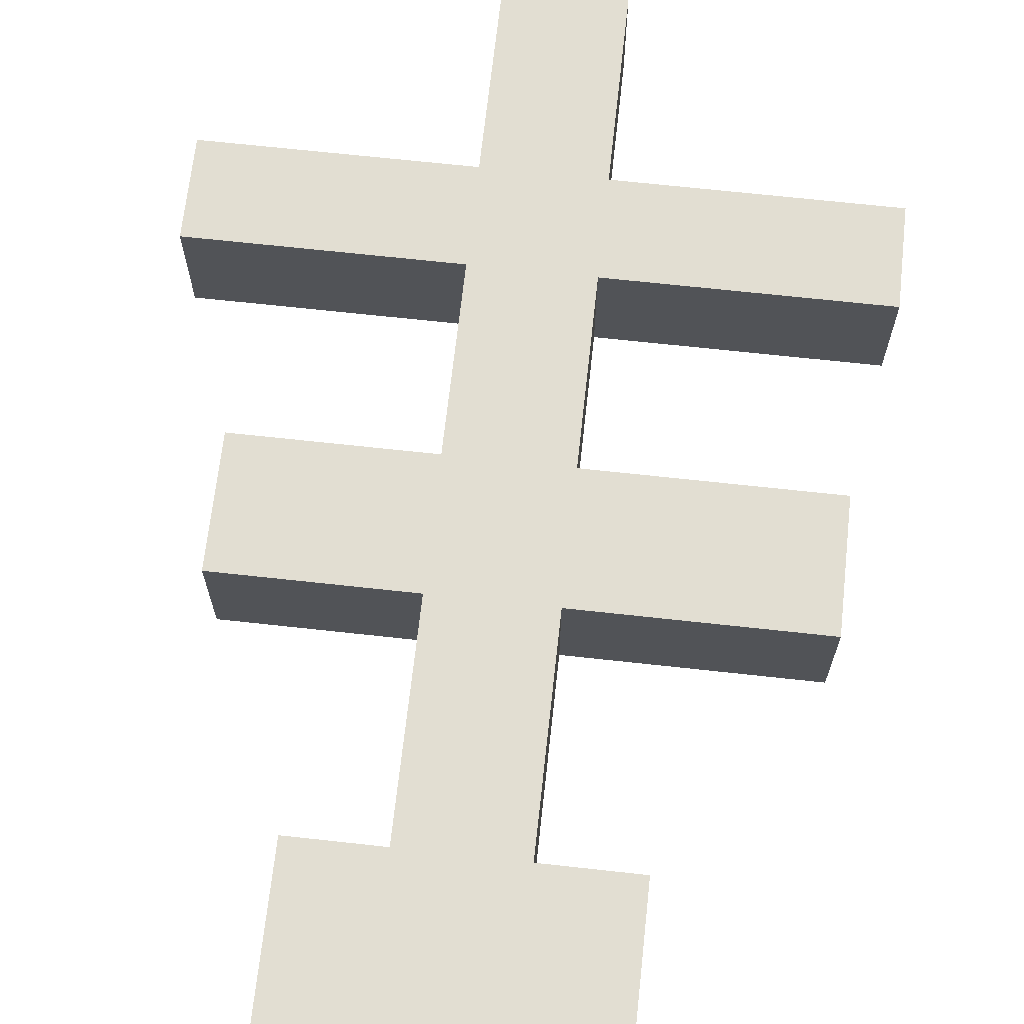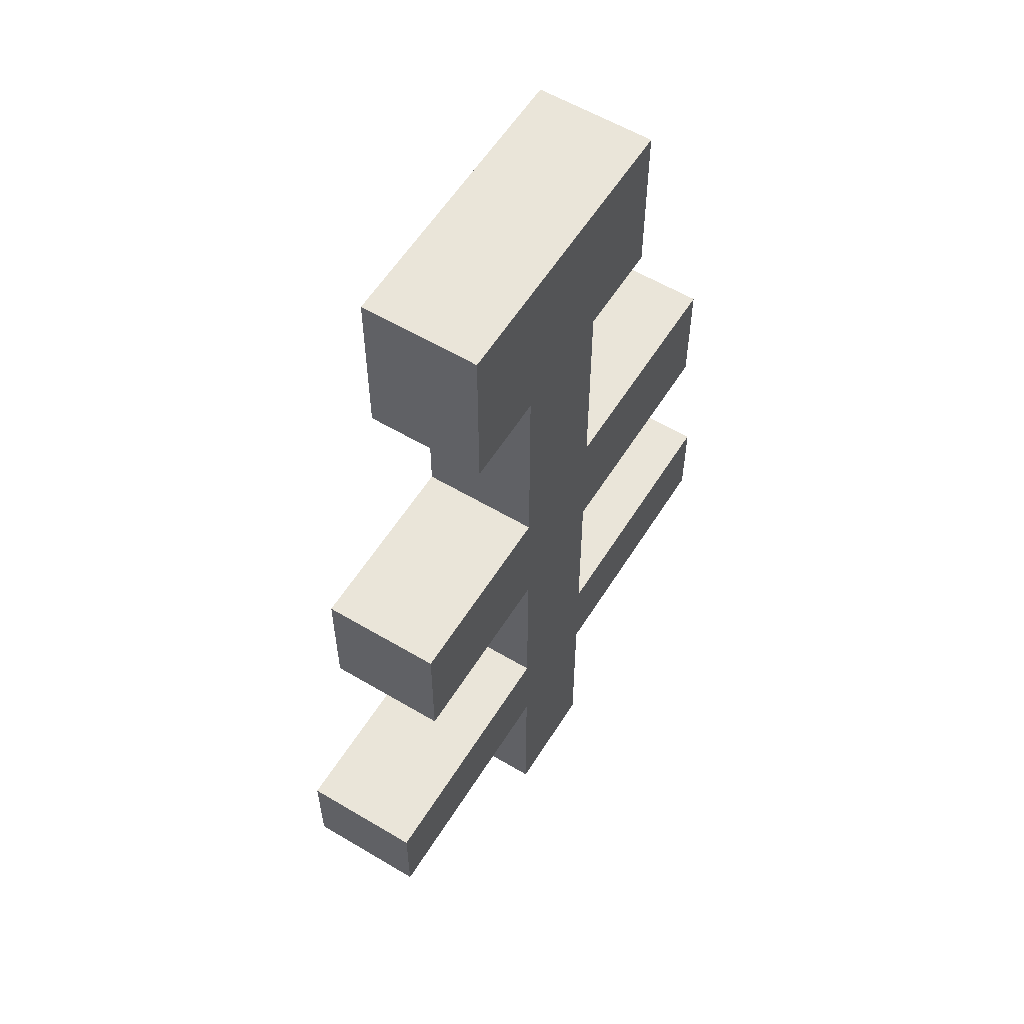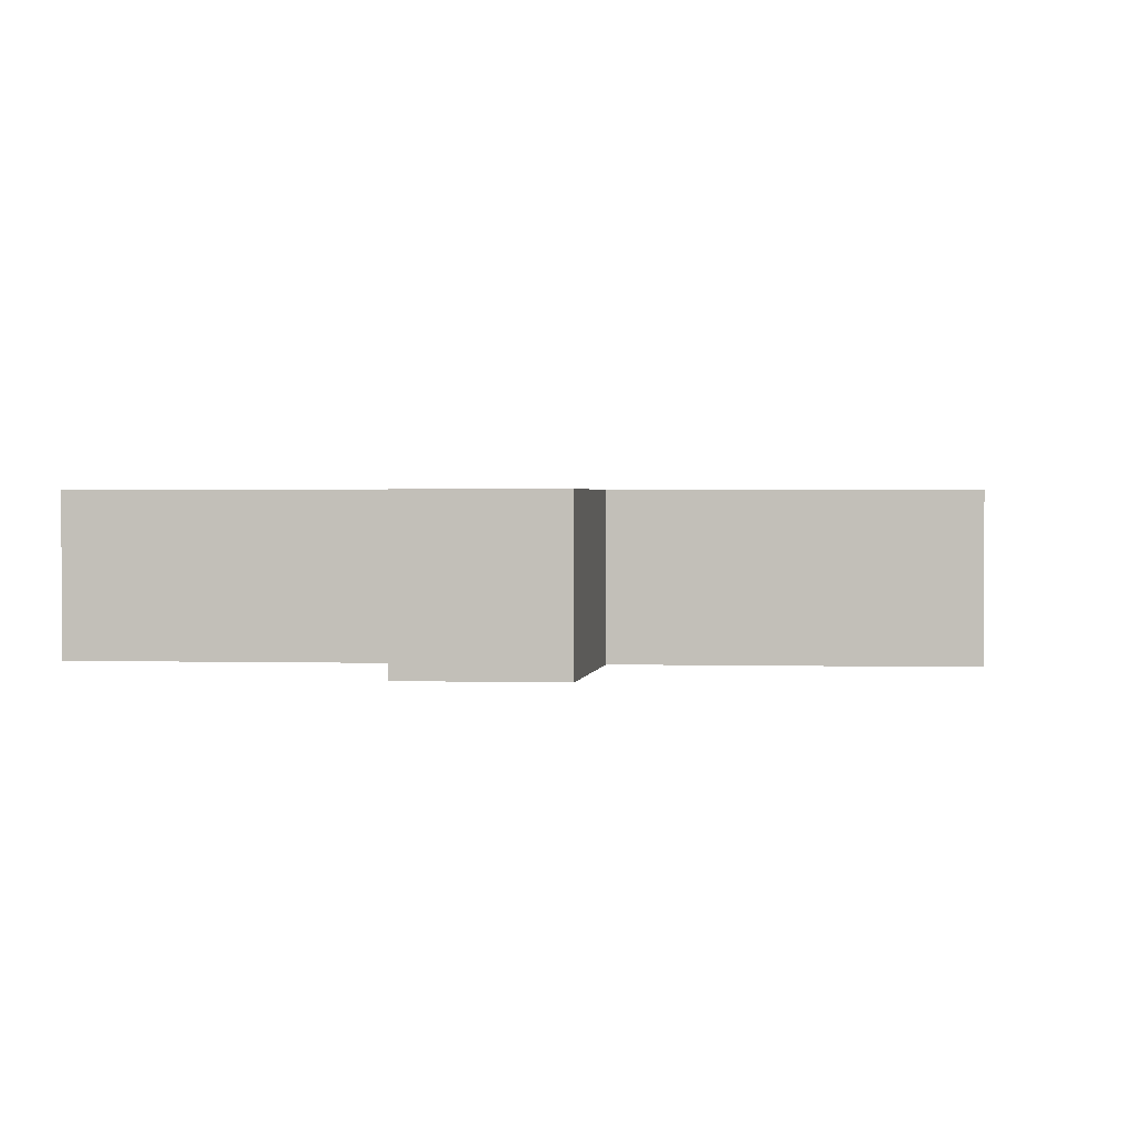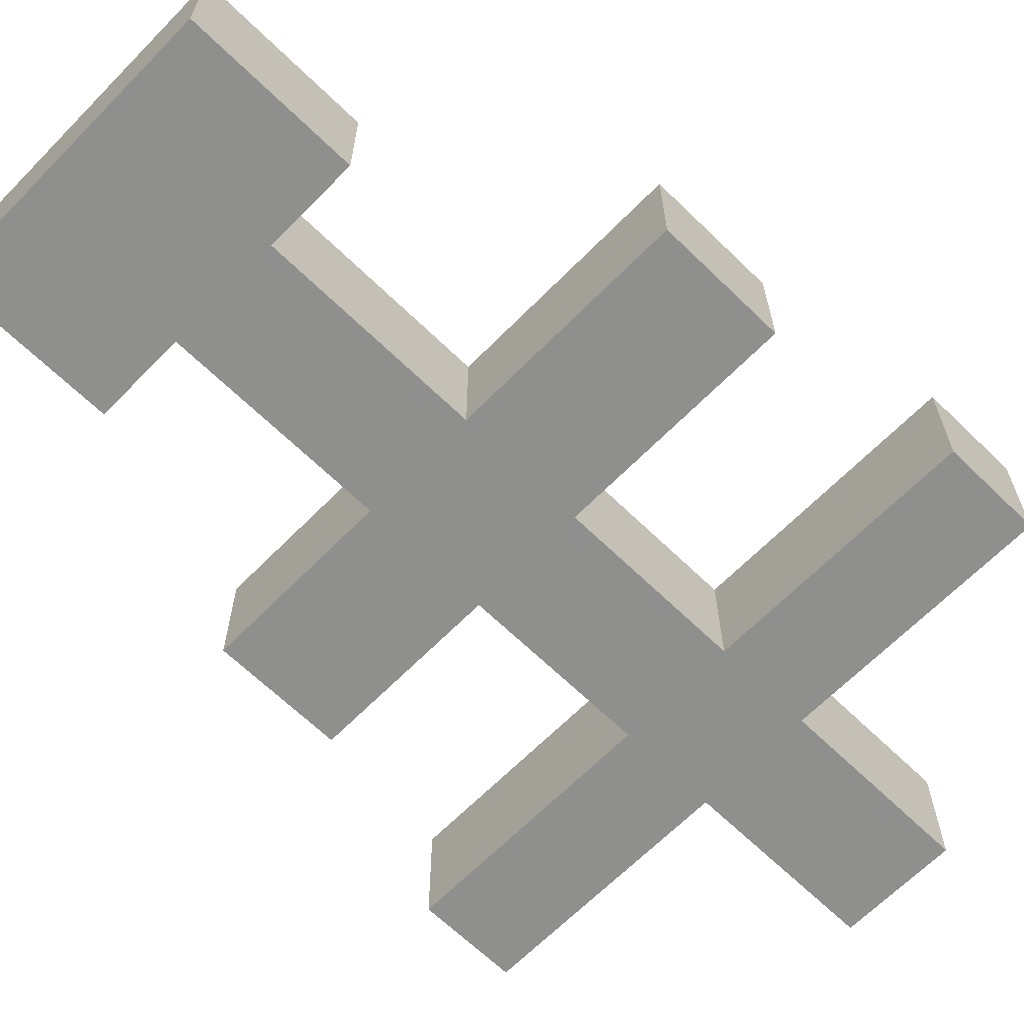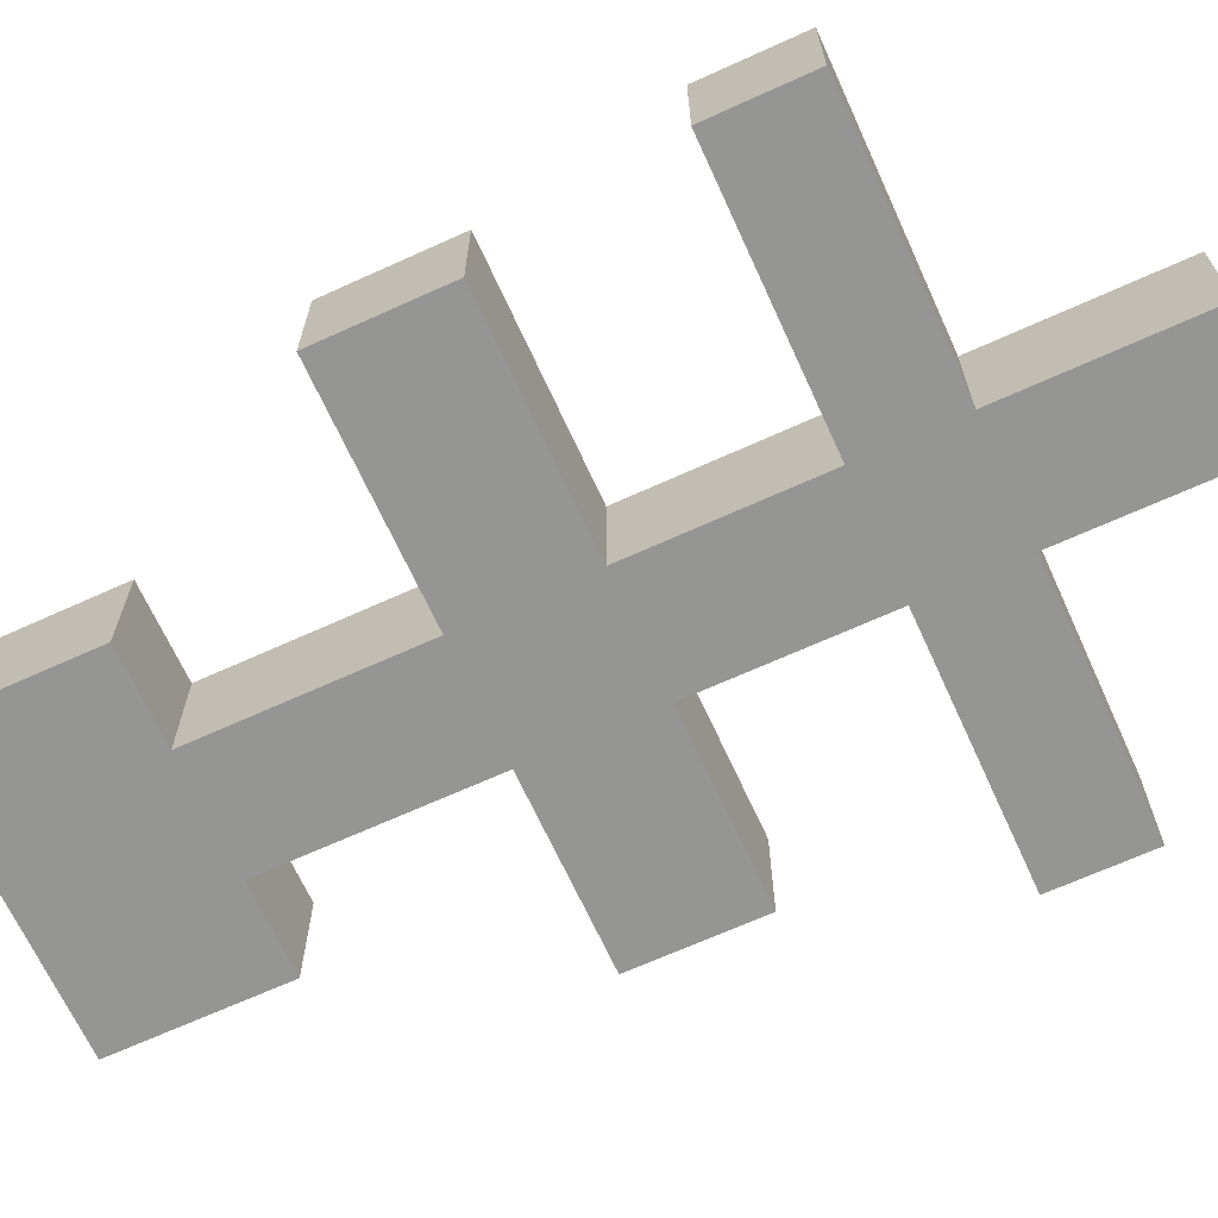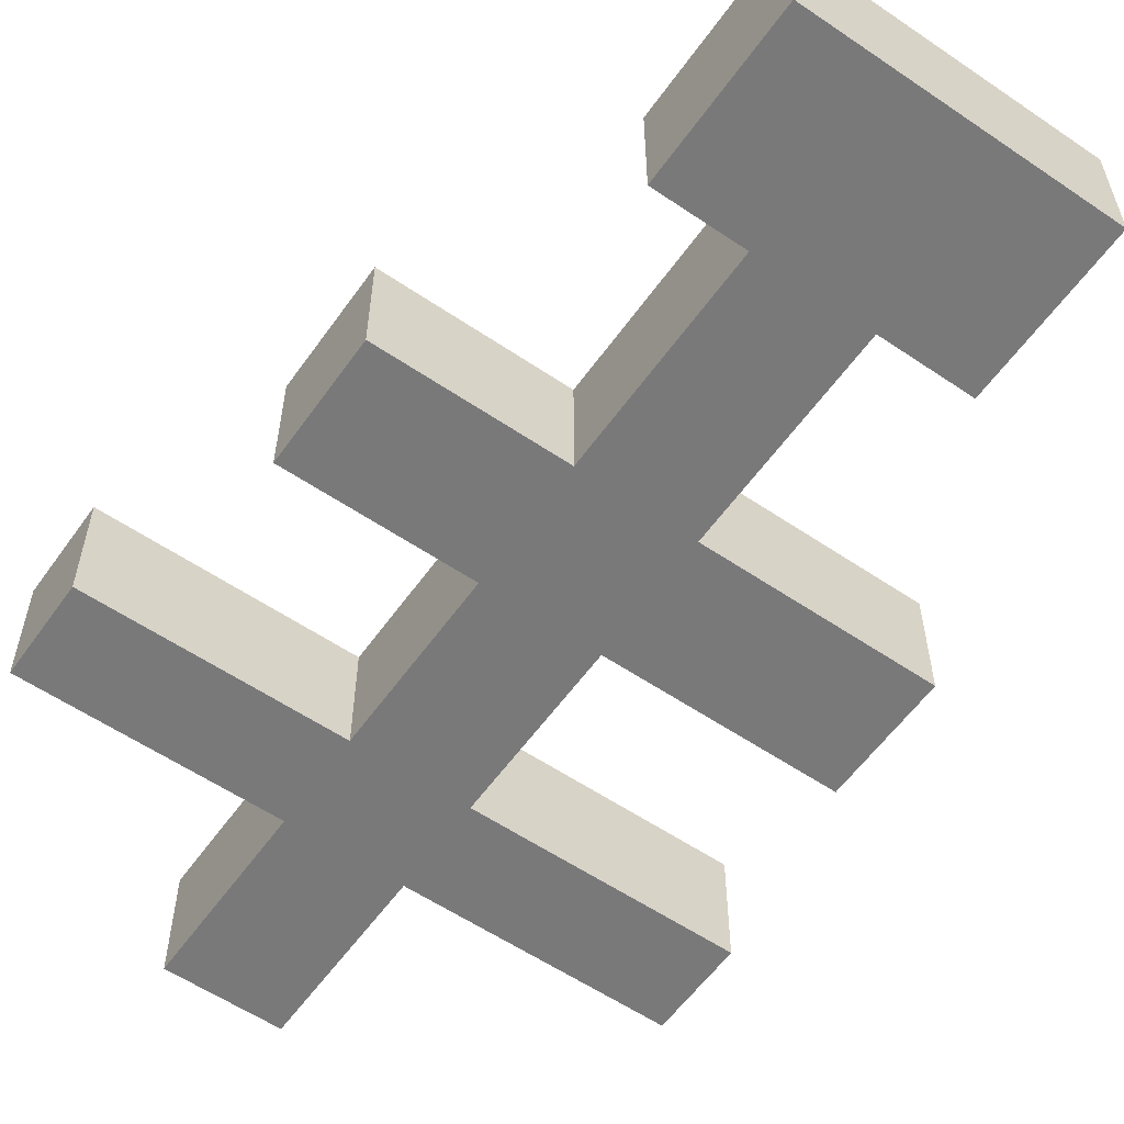
<metadata>
{"format":"obj","ext":"obj","renderer":"f3d","projection":"perspective","resolution":1024,"background":"white","views":[{"elev":67.8,"azim":6.3,"up":"+Y"},{"elev":57.9,"azim":-58.3,"up":"+Z"},{"elev":1.4,"azim":-173.3,"up":"+Y"},{"elev":-65.1,"azim":45.6,"up":"+Y"},{"elev":-67.4,"azim":114.5,"up":"+Y"},{"elev":-57.8,"azim":-35.1,"up":"+Y"}]}
</metadata>
<code>
v 4.493 0.02943 -1.23
v 4.493 0.02943 1.23
v -4.493 0.02943 1.23
v -4.493 0.02943 -1.23
v 4.493 2.329 -1.23
v 4.493 2.329 1.23
v -4.493 2.329 1.23
v -4.493 2.329 -1.23
v -2e-06 2.329 1.23
v 0 0.02943 1.23
v -2.246 2.329 1.23
v -2.246 0.02943 1.23
v 2.246 0.02943 1.23
v 2.246 2.329 1.23
v -3e-06 2.329 5.448
v -0 0.02943 5.448
v -2.246 2.329 5.448
v -2.246 0.02943 5.448
v 1e-06 2.329 -1.23
v 1e-06 0.02943 -1.23
v -2.246 2.329 -1.23
v -2.246 0.02943 -1.23
v 2e-06 2.329 -4.764
v 1e-06 0.02943 -4.764
v -2.246 2.329 -4.764
v -2.246 0.02943 -4.764
v 2e-06 2.329 -6.662
v 2e-06 0.02943 -6.662
v -2.246 2.329 -6.662
v -2.246 0.02943 -6.662
v -7.162 2.329 -4.764
v -7.162 0.02943 -4.764
v -7.162 2.329 -6.662
v -7.162 0.02943 -6.662
v 5.106 2.329 -4.764
v 5.106 0.02943 -4.764
v 5.106 2.329 -6.662
v 5.106 0.02943 -6.662
v -5.847 0.02943 1.23
v -5.847 0.02943 -1.23
v -5.847 2.329 1.23
v -5.847 2.329 -1.23
v -3e-06 2.329 8.724
v -1e-06 0.02943 8.724
v -2.246 2.329 8.724
v -2.246 0.02943 8.724
v -3.99 2.329 5.448
v -3.99 0.02943 5.448
v -3.99 2.329 8.724
v -3.99 0.02943 8.724
v 1.807 2.329 5.448
v 1.807 0.02943 5.448
v 1.807 2.329 8.724
v 1.807 0.02943 8.724
v 2e-06 2.329 -10.34
v 2e-06 0.02943 -10.34
v -2.246 2.329 -10.34
v -2.246 0.02943 -10.34
f 22 20 10
f 11 21 8
f 5 6 2
f 11 7 3
f 8 42 41
f 1 20 19
f 14 9 10
f 12 18 17
f 6 14 13
f 46 50 48
f 10 16 18
f 9 11 17
f 9 15 16
f 21 25 26
f 21 22 4
f 25 29 33
f 22 26 24
f 19 23 25
f 19 20 24
f 30 29 57
f 26 30 28
f 23 27 29
f 23 35 37
f 31 33 34
f 26 32 34
f 29 30 34
f 25 31 32
f 36 38 37
f 28 38 36
f 27 37 38
f 24 36 35
f 41 42 40
f 8 4 40
f 7 41 39
f 3 39 40
f 43 45 46
f 18 16 44
f 17 45 43
f 15 43 53
f 48 50 49
f 17 47 49
f 46 45 49
f 18 48 47
f 51 53 54
f 44 16 52
f 44 54 53
f 15 51 52
f 56 58 57
f 30 58 56
f 27 55 57
f 27 28 56
f 13 20 1
f 12 4 22
f 4 12 3
f 1 2 13
f 22 10 12
f 13 10 20
f 14 6 5
f 21 11 9
f 19 14 5
f 9 19 21
f 11 8 7
f 19 9 14
f 1 5 2
f 12 11 3
f 7 8 41
f 5 1 19
f 13 14 10
f 11 12 17
f 2 6 13
f 18 46 48
f 12 10 18
f 15 9 17
f 10 9 16
f 22 21 26
f 8 21 4
f 31 25 33
f 20 22 24
f 21 19 25
f 23 19 24
f 58 30 57
f 24 26 28
f 25 23 29
f 27 23 37
f 32 31 34
f 30 26 34
f 33 29 34
f 26 25 32
f 35 36 37
f 24 28 36
f 28 27 38
f 23 24 35
f 39 41 40
f 42 8 40
f 3 7 39
f 4 3 40
f 44 43 46
f 46 18 44
f 15 17 43
f 51 15 53
f 47 48 49
f 45 17 49
f 50 46 49
f 17 18 47
f 52 51 54
f 54 44 52
f 43 44 53
f 16 15 52
f 55 56 57
f 28 30 56
f 29 27 57
f 55 27 56

</code>
